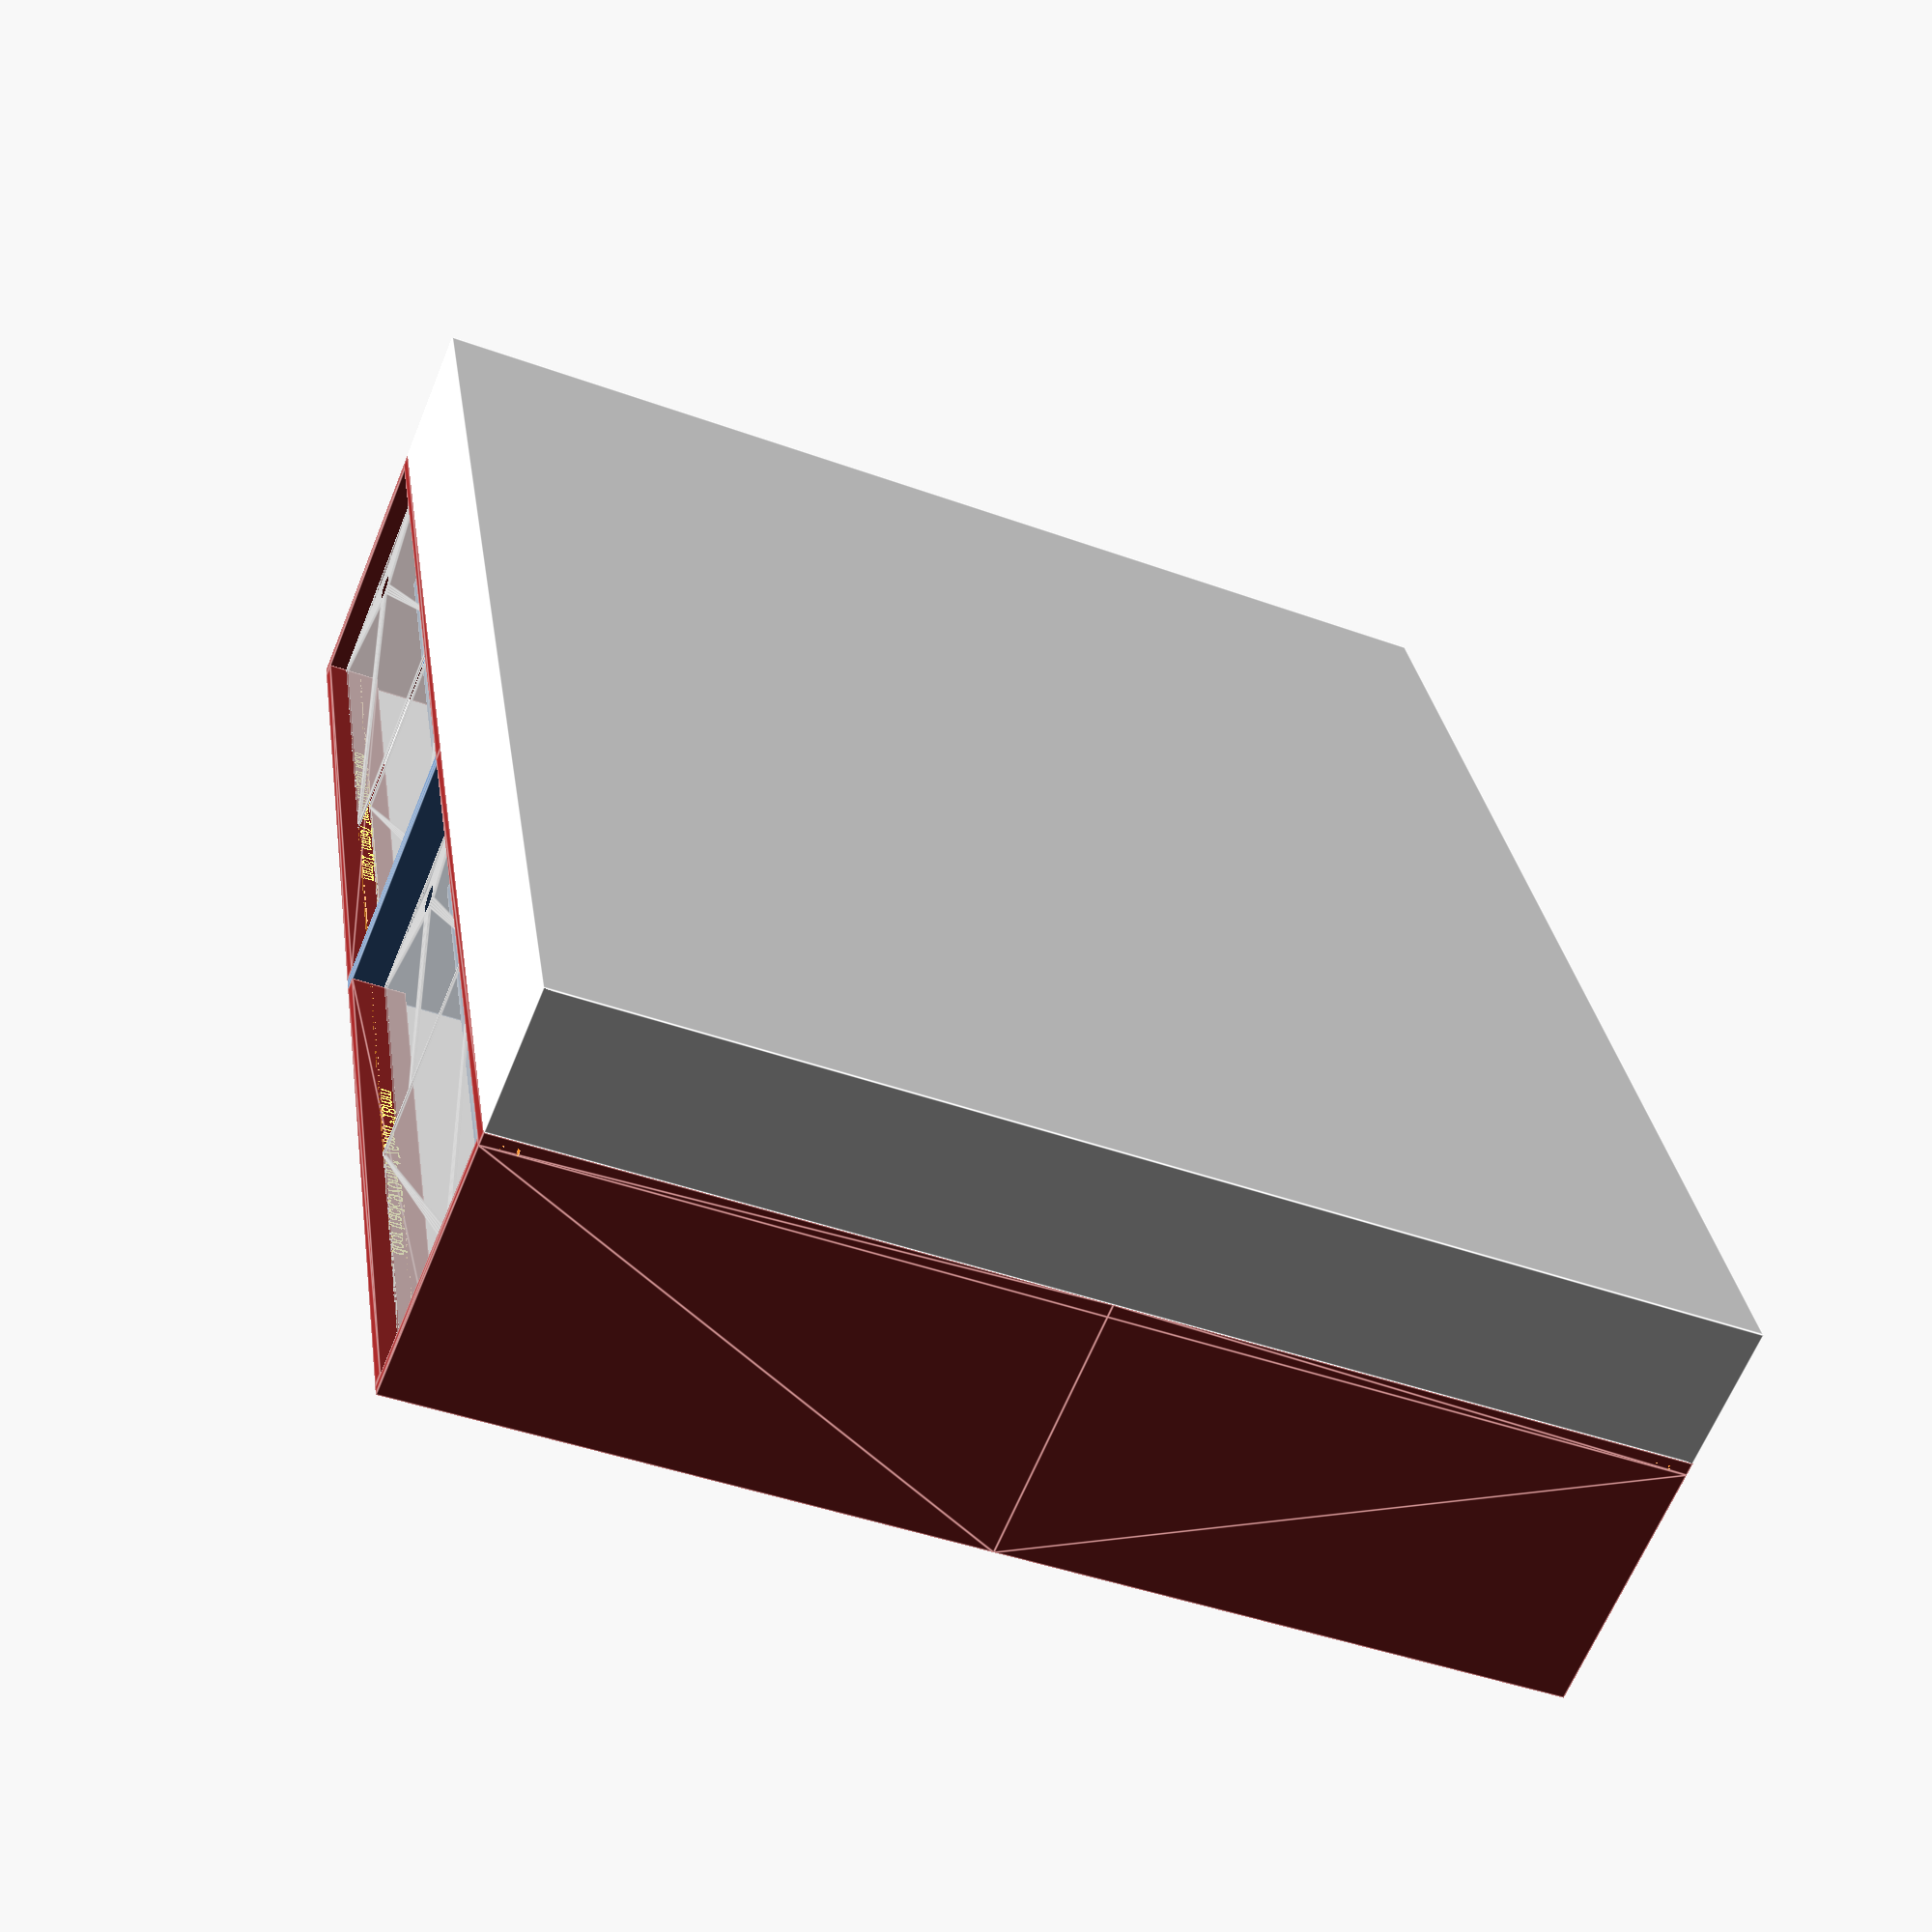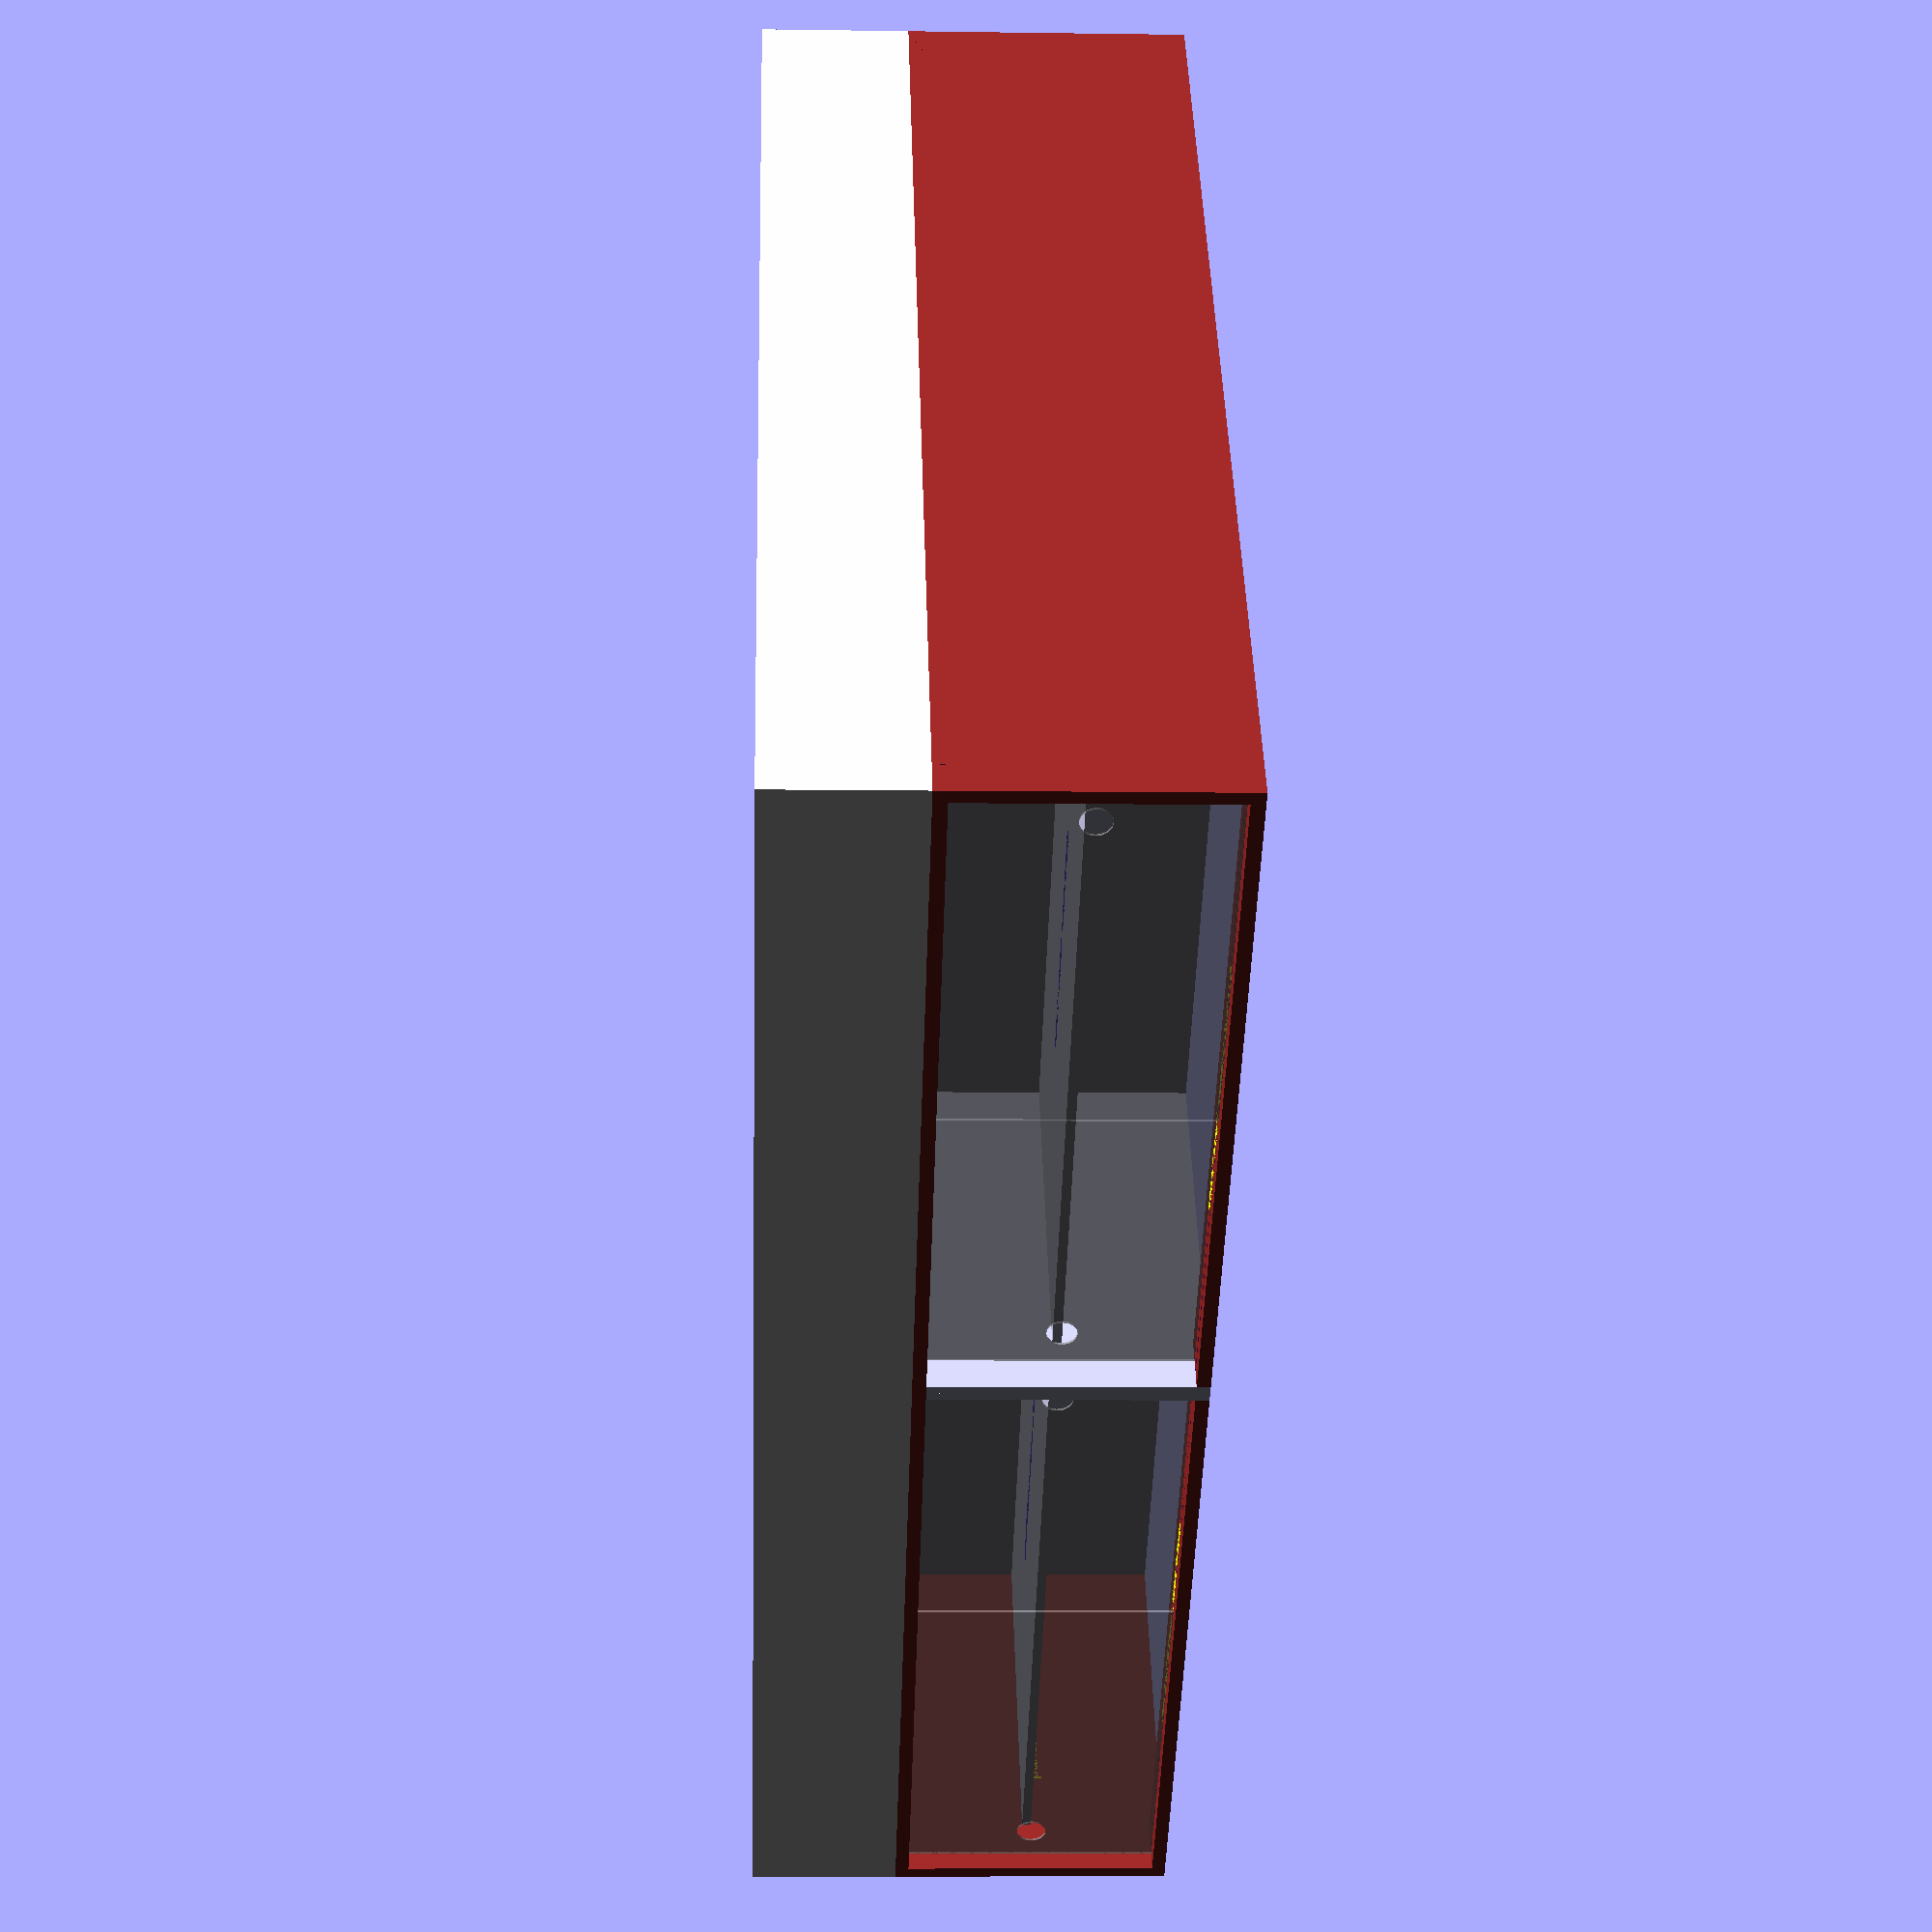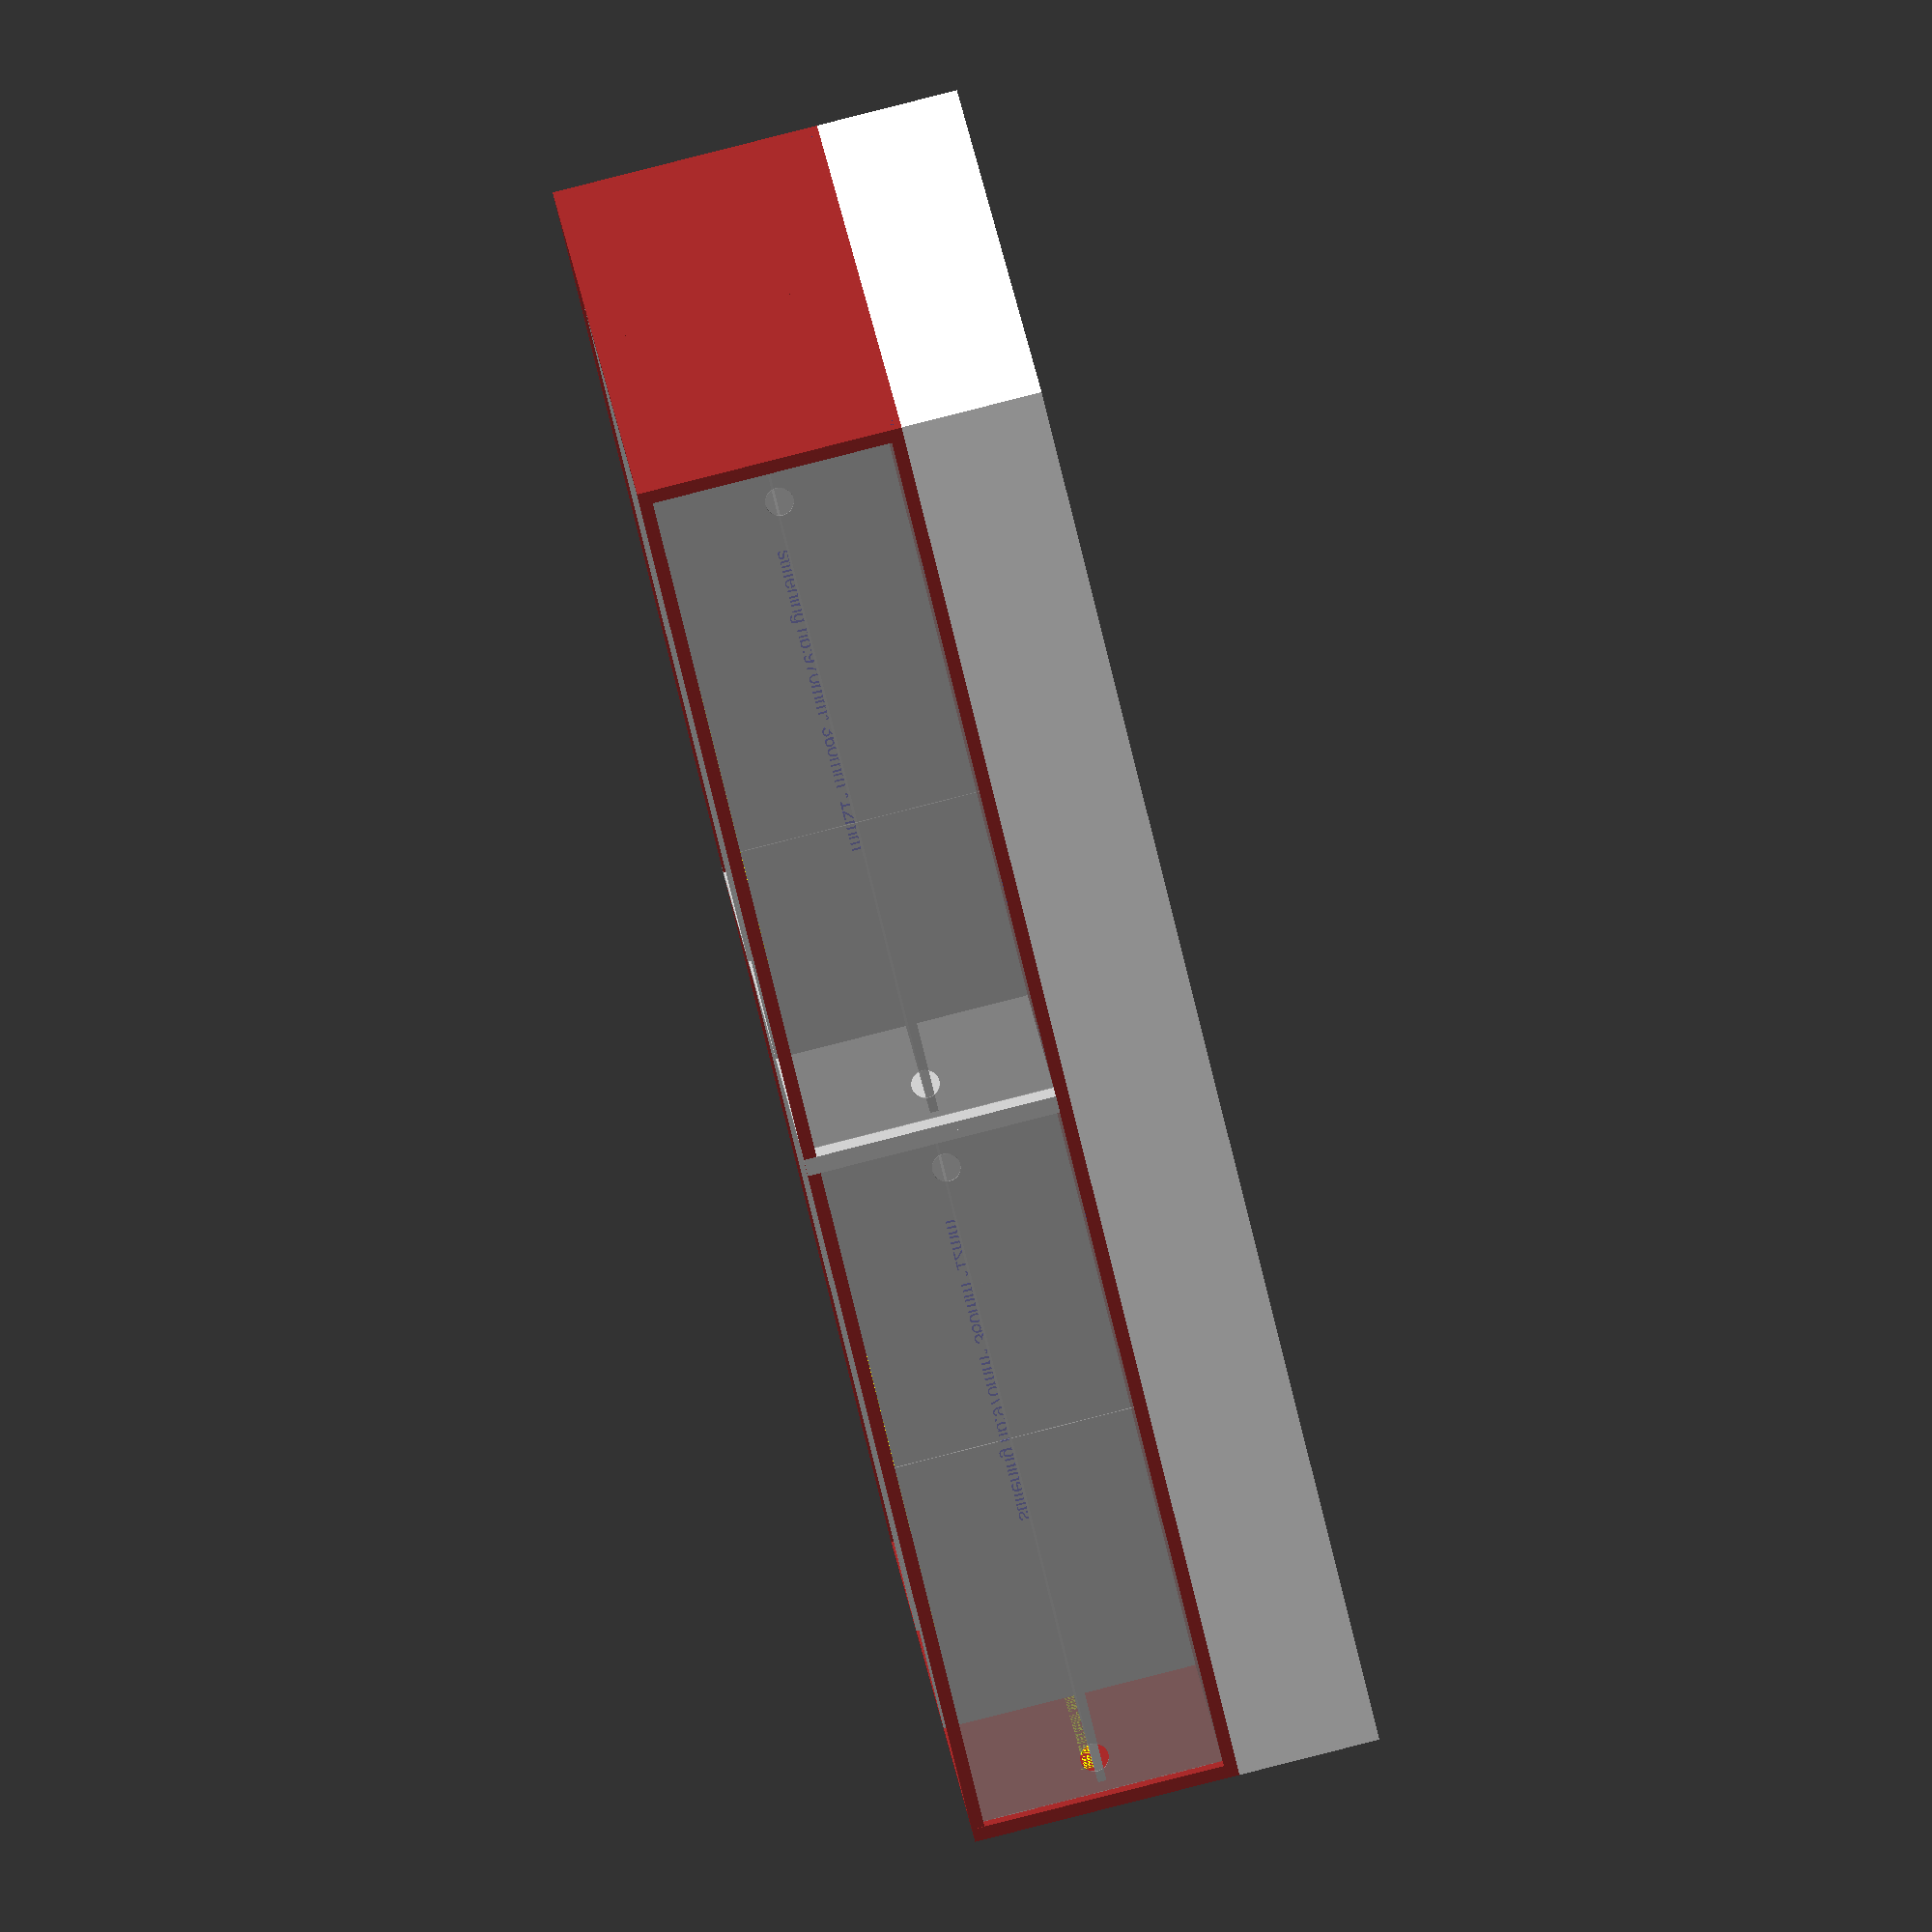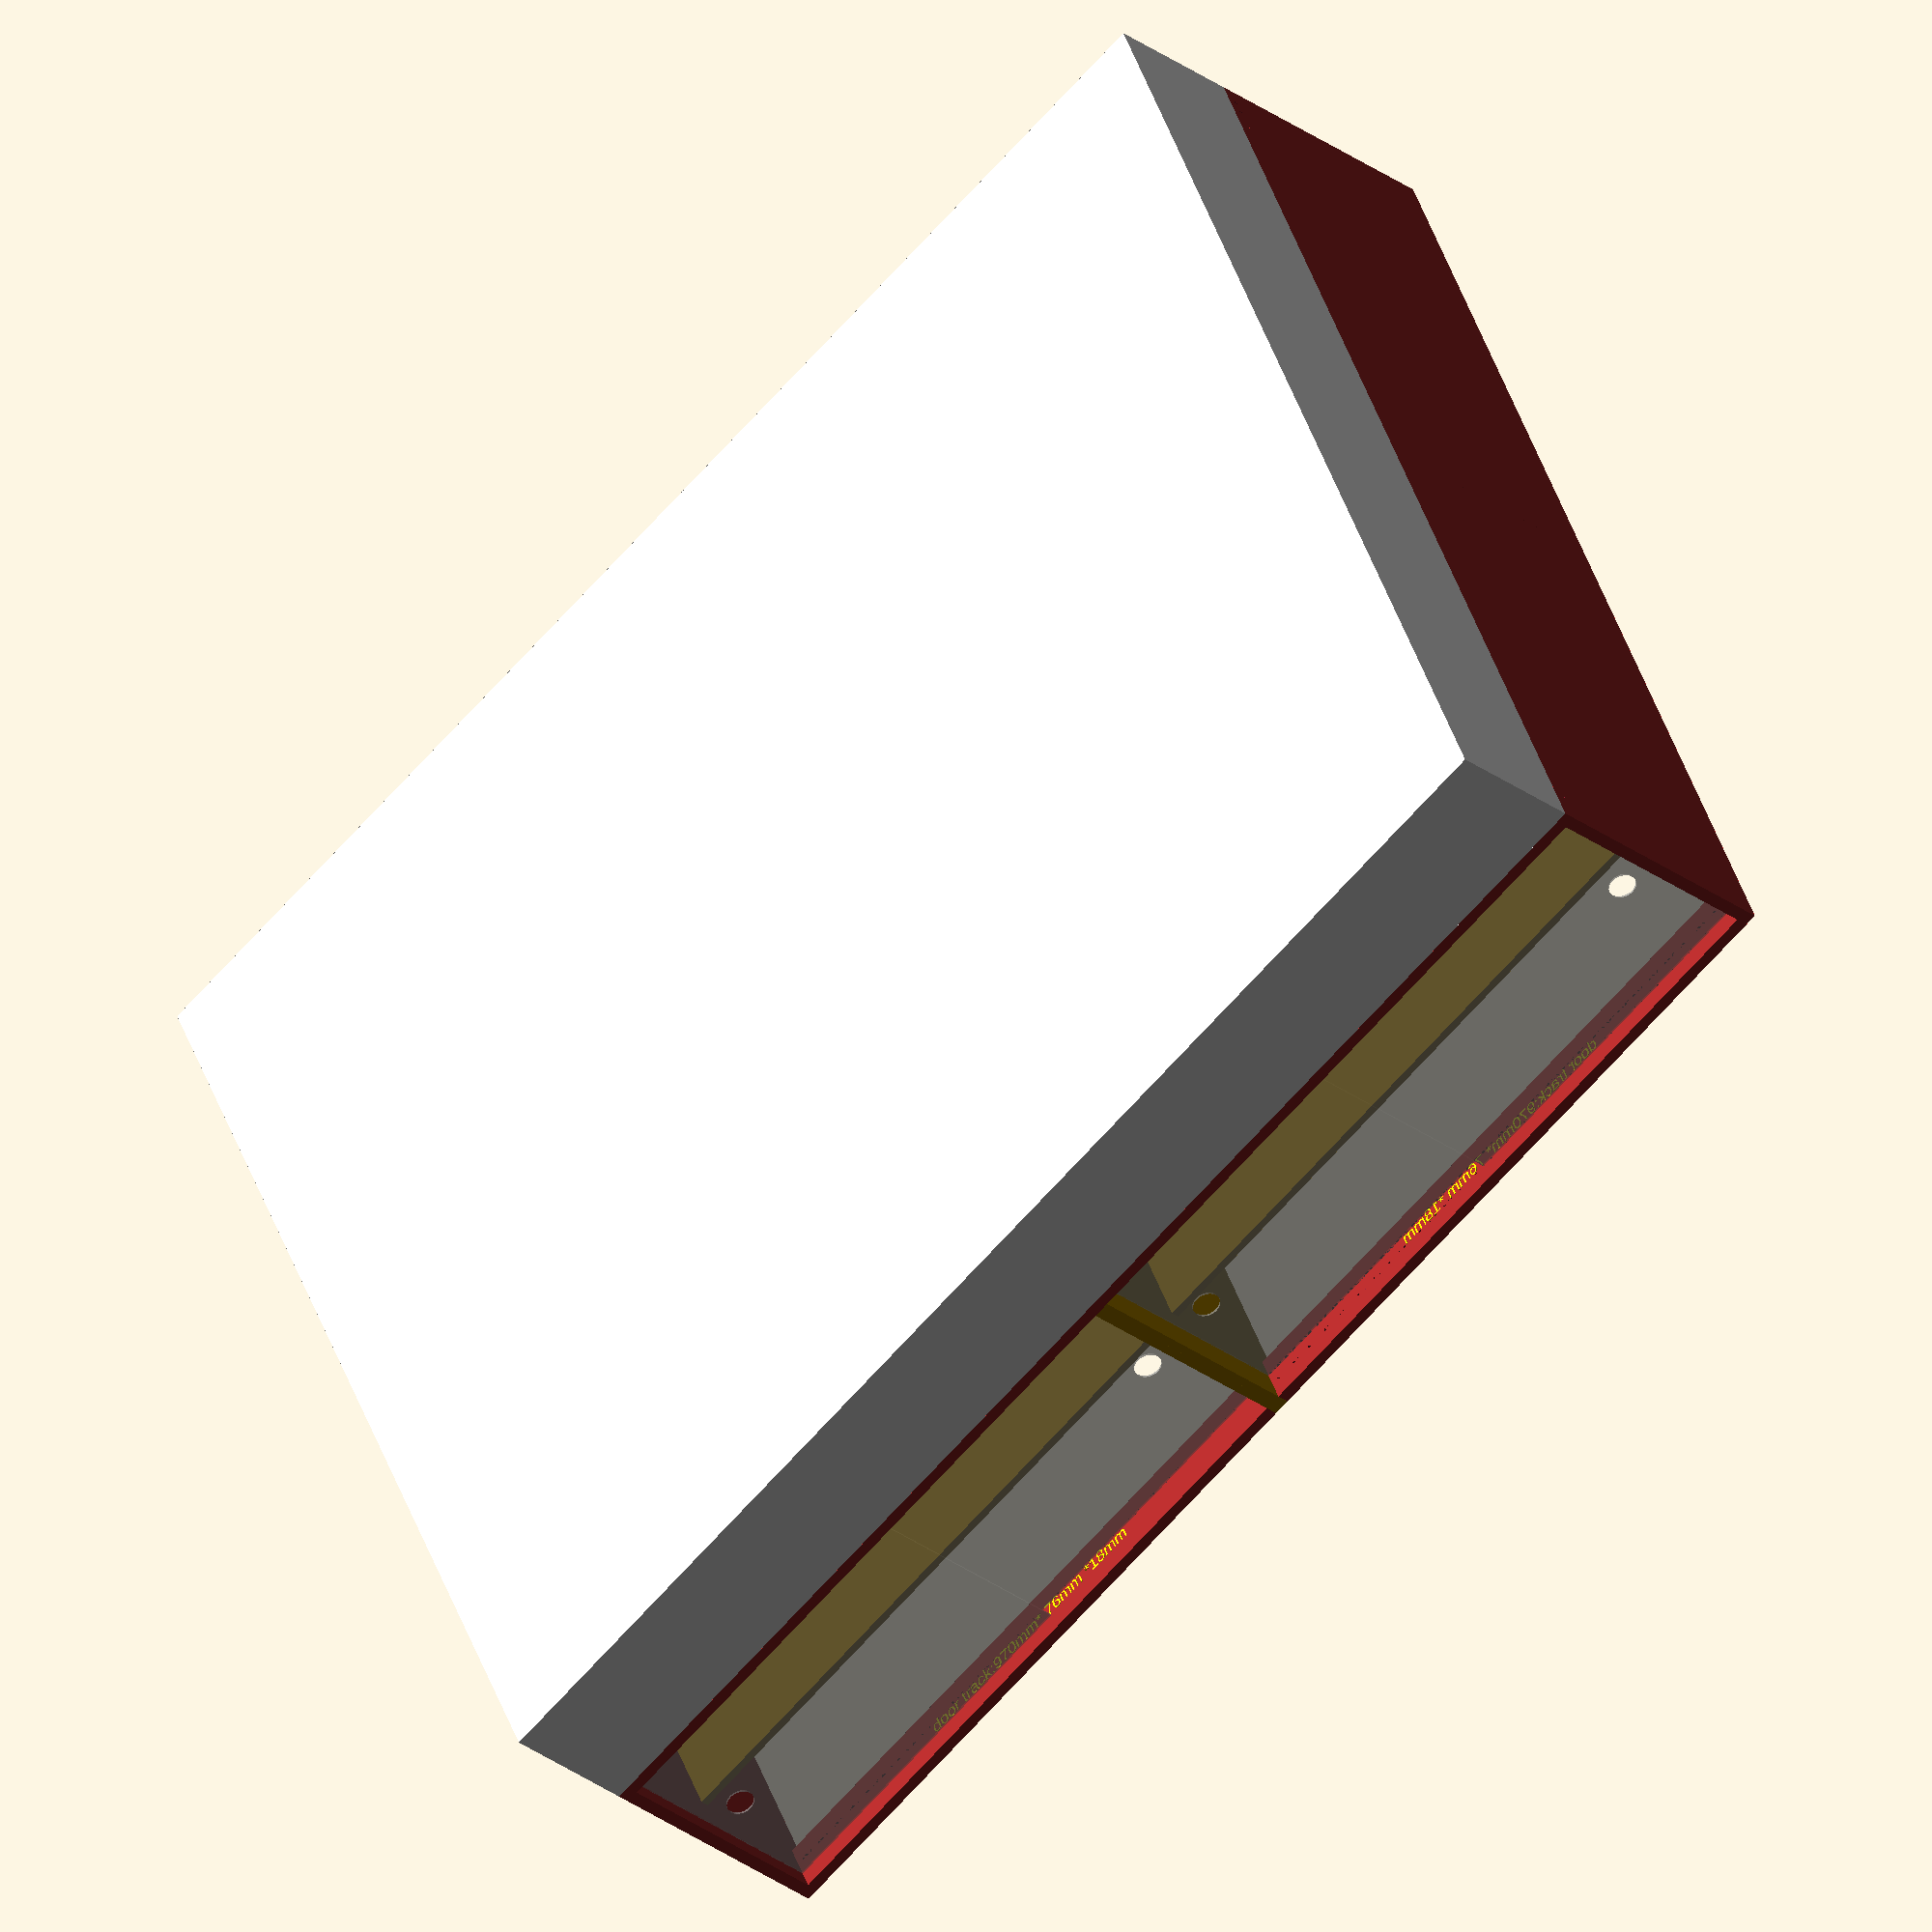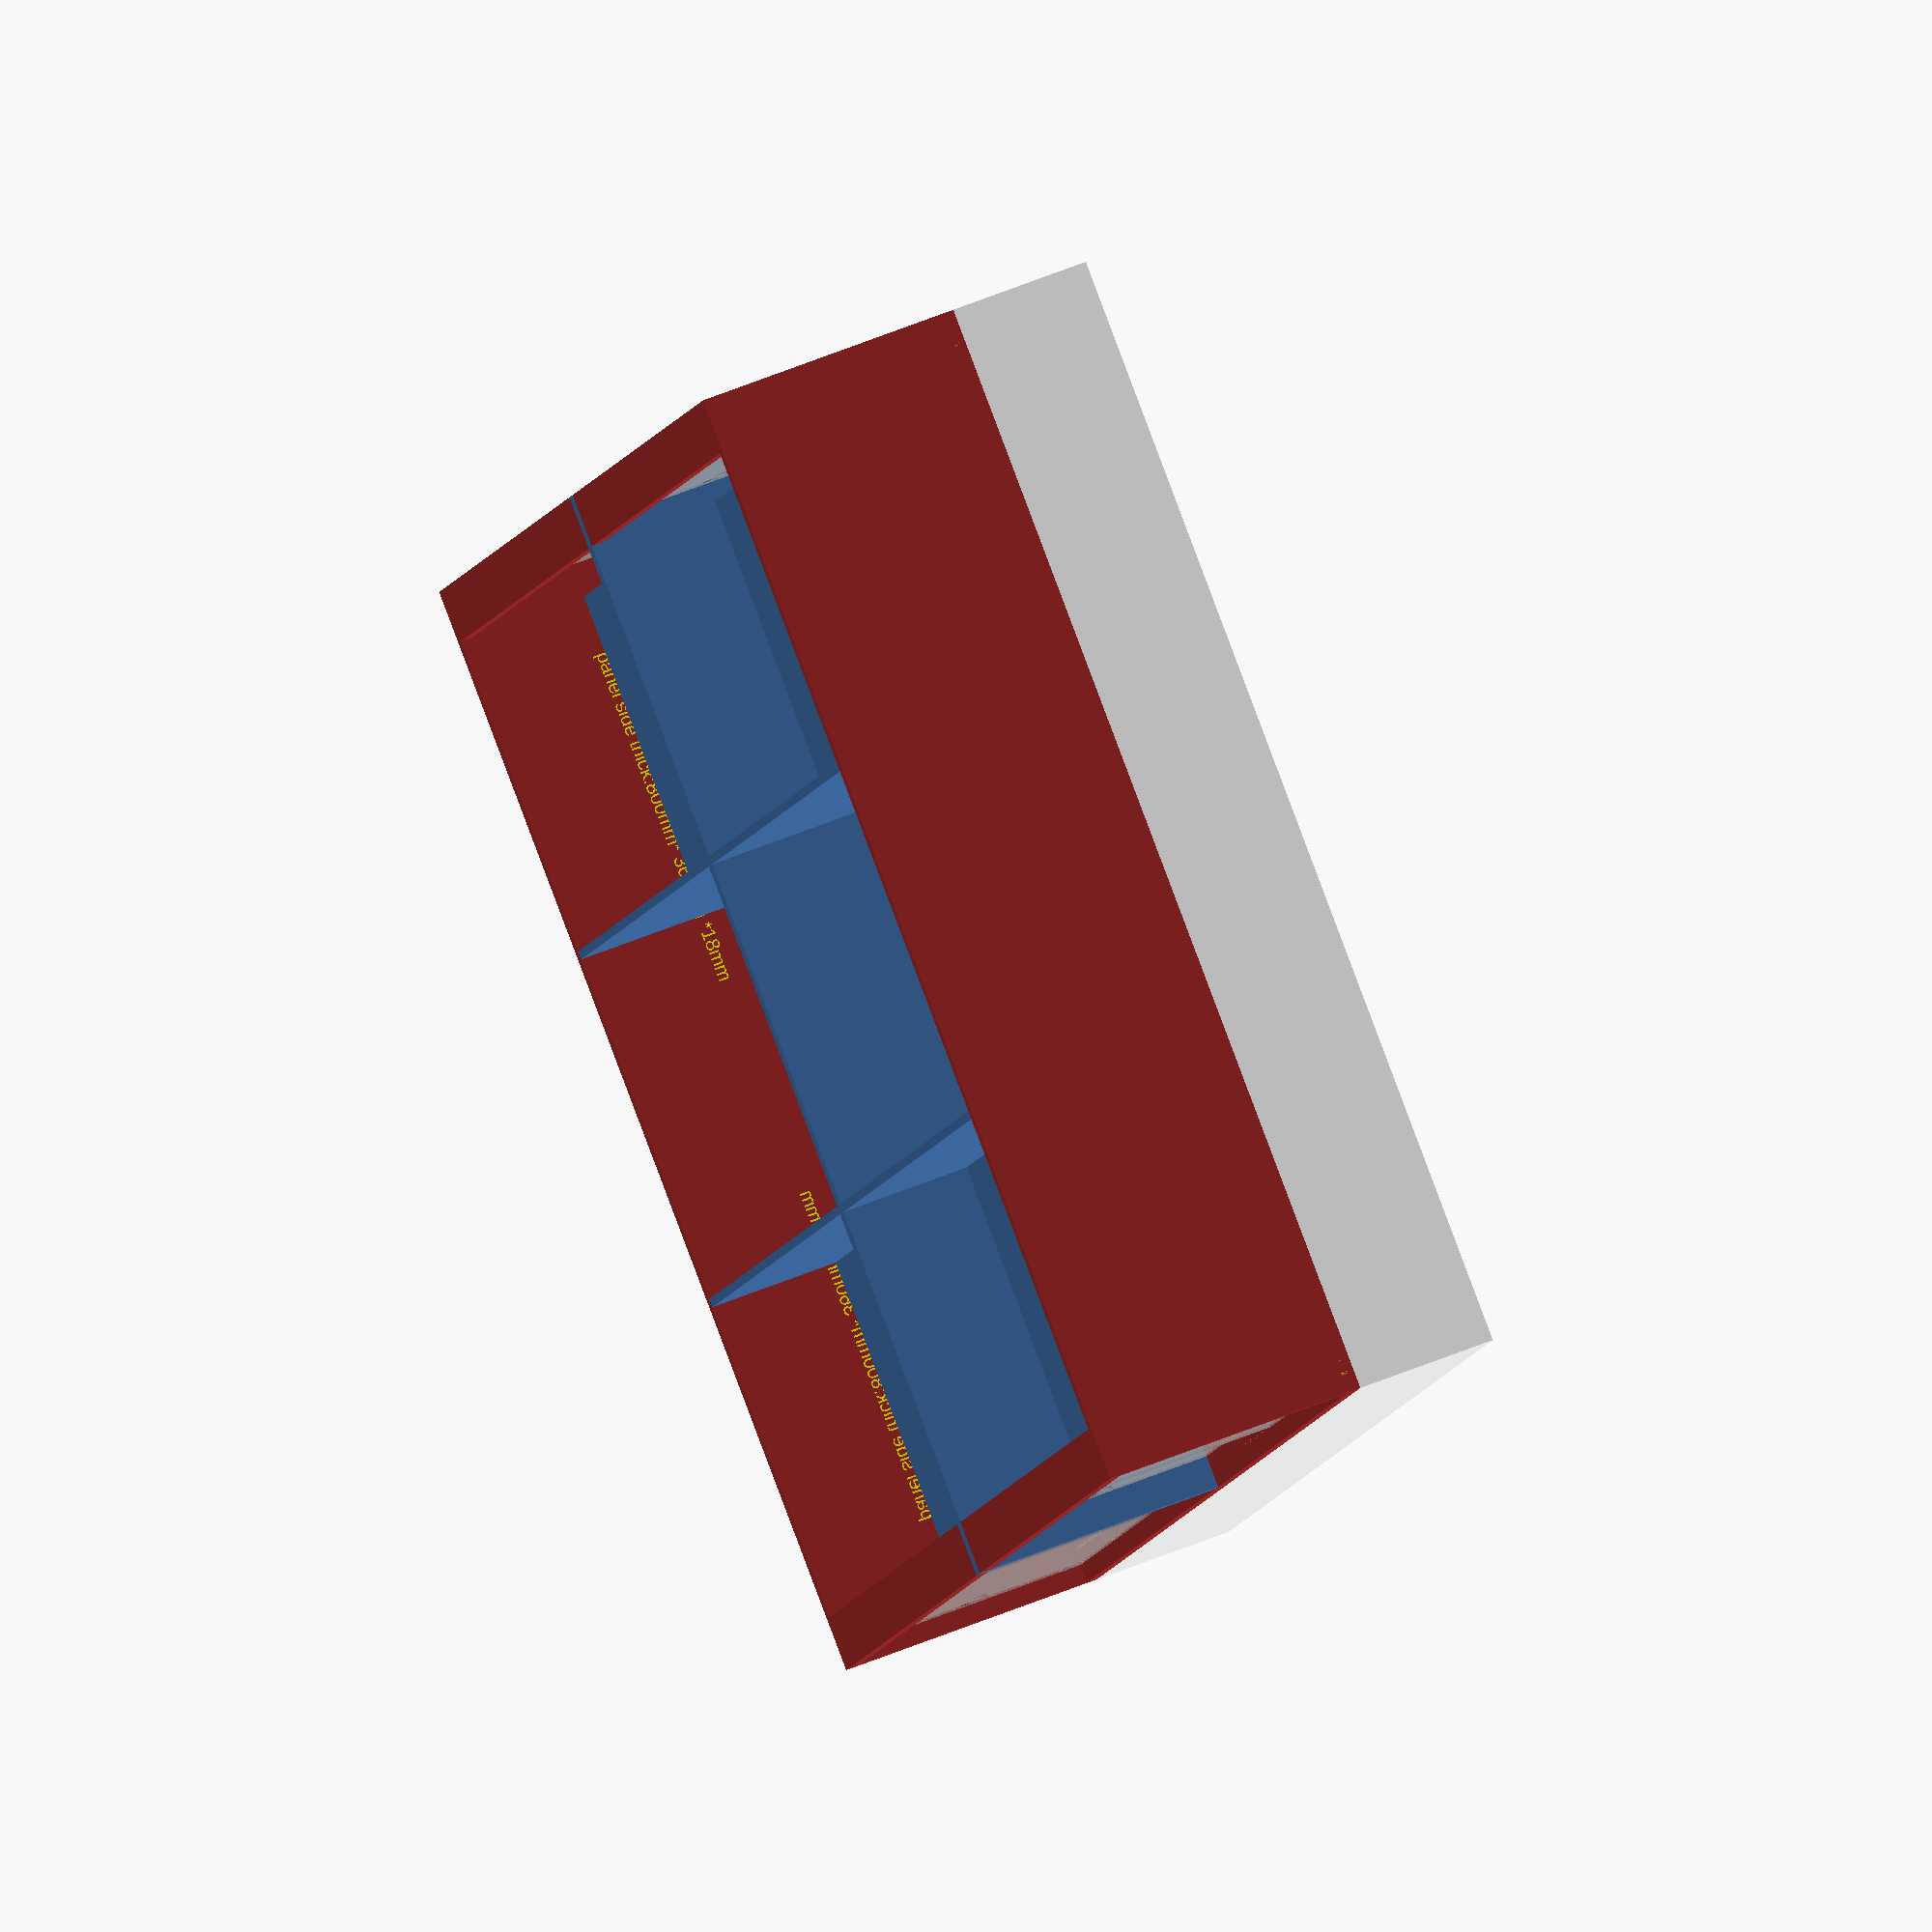
<openscad>
// Bed box, inspired by http://www.instructables.com/id/Box-Bed/?ALLSTEPS
// (but metric units, not medieval)

// Global variables

// Standard panel sizes
full_panel_length=2440;
full_panel_width=1220;
saw_width=2.8;

// The mattress itself
mattress_width=1600;
mattress_length=2000;
mattress_height=200;

// Wood panels
panel_length=2440;
panel_width=1220;
panel_thick_height=18;
panel_thin_height=12;

// Box dimensions
box_width=800;
box_length=1000;
box_inner_height=360;
box_outer_height=box_inner_height+panel_thick_height;
box_inner_length=box_length-panel_thin_height-panel_thick_height;


// Panel modules
dado_offset_1=25;
dado_offset_2=45;
dado_width=4;//will require two difficult parallell circular saw cuts!!

door_track_height=panel_thick_height;
door_track_length=box_inner_length;
door_track_width=76;
door_track_dado_height=3;
door_track_dado_width=dado_width;
door_track_dado_offset_1=dado_offset_1;
door_track_dado_offset_2=dado_offset_2;

panel_side_thick_height=panel_thick_height;
panel_side_thick_width=box_inner_height;
panel_side_thick_length=box_width;

panel_side_thin_height=panel_thin_height;
panel_side_thin_width=box_inner_height;
panel_side_thin_length=box_width;

panel_top_height=panel_thick_height;
panel_top_width=box_width;
panel_top_length=box_length;
panel_top_dado_offset_1=dado_offset_1;
panel_top_dado_offset_2=dado_offset_2;
panel_top_dado_height=9;
panel_top_dado_width=dado_width;

shelf_height=panel_thin_height;
shelf_width=460;
shelf_length=box_inner_length;

stiffening_rib_height=panel_thin_height;
stiffening_rib_width=box_inner_height;
stiffening_rib_length=box_inner_length;

door_height=3;
door_width=box_inner_height-door_track_height+(panel_top_dado_height-door_track_dado_height);;
door_length=box_inner_length/2+40; // 40mm overlap between door panels


/*---------------------------------------
Parts
---------------------------------------*/
// Mattress
module mattress(){
    color("white") cube([mattress_width,mattress_length,mattress_height]);
}
// Box parts 2D
module door_left_2d(){
    difference(){
        square([door_length,door_width]);
        translate([50,door_width/2,0])
            circle(d=40);   
    }
}
module door_track_2d(){
    square([door_track_length,door_track_width]);
}
module panel_side_thick_2d(){
    square([panel_side_thick_length,panel_side_thick_width]);
}
module panel_side_thin_2d(){
    square([panel_side_thin_length,panel_side_thin_width]);
}
module panel_top_2d(){
    square([panel_top_length,panel_top_width]);
}
module shelf_2d(){
    square([shelf_length,shelf_width]);
}
module stiffening_rib_2d(){
    square([stiffening_rib_length,stiffening_rib_width]);
}

module thick_panel_1(){
    % square([full_panel_length,full_panel_width]);
    translate([panel_top_width,0]) rotate([0,0,90]) panel_top();
    translate([2*panel_top_width+ saw_width,0]) rotate([0,0,90]) panel_top();
    translate([3*panel_top_width+ 2*saw_width,0]) rotate([0,0,90]) panel_top();
    translate([0,panel_top_length+saw_width]) door_track();
    translate([0,panel_top_length+2*saw_width+door_track_width]) door_track();
    translate([door_track_length+saw_width,panel_top_length+saw_width]) door_track();
    translate([door_track_length+saw_width,panel_top_length+2*saw_width+door_track_width]) door_track();
}

module thick_panel_2(){
    % translate([full_panel_length+20,0]){
        square([full_panel_length,full_panel_width]);
        panel_top();
        translate([0,panel_top_width+saw_width]) panel_side_thick();
        translate([panel_top_length+saw_width,0]){
            panel_side_thick();
            translate([0,panel_side_thick_width+saw_width]) panel_side_thick();
            translate([0,2*(panel_side_thick_width+saw_width)]) panel_side_thick();
        }
    }    
}

module thin_panel_1(){
    translate([0,full_panel_width+20]){
    // first thin panel
    % square([full_panel_length,full_panel_width]);
    shelf();
    translate([shelf_length+saw_width,0])
        shelf();
    translate([0,shelf_width+saw_width])
        stiffening_rib();
    translate([shelf_length+saw_width,shelf_width+saw_width])
        stiffening_rib();
    translate([0,shelf_width+stiffening_rib_width+2*saw_width])
        stiffening_rib();
    translate([shelf_length+saw_width,shelf_width+stiffening_rib_width+2*saw_width])
        stiffening_rib();
    translate([2*(shelf_length+saw_width)+shelf_width,0])
        rotate([0,0,90])
            shelf();
    }
}
module thin_panel_2(){
    translate([full_panel_length+20,full_panel_width+20]){
        % square([full_panel_length,full_panel_width]);
        translate([shelf_width,0])
            rotate([0,0,90])
                shelf();
        translate([shelf_width+saw_width+panel_side_thin_width,0])
            rotate([0,0,90])
                panel_side_thin();
        translate([shelf_width+2*(saw_width+panel_side_thin_width),0])
            rotate([0,0,90])
                panel_side_thin();
        translate([shelf_width+3*(saw_width+panel_side_thin_width),0])
            rotate([0,0,90])
                panel_side_thin();
        translate([shelf_width+saw_width,panel_side_thin_length+saw_width])
                panel_side_thin();
    }
}
// Box parts 3D
module door_left(){
    % linear_extrude(door_height) door_left_2d();
}
module door_right(){
    translate([door_length,0,0])
        mirror([1,0,0])
            % door_left();
}
module door_track(){
    difference(){
        color("brown") linear_extrude(door_track_height) door_track_2d();
        translate([0,door_track_dado_offset_1,door_track_height-door_track_dado_height])
            cube([door_track_length,door_track_dado_width,door_track_dado_height]);
        translate([0,door_track_dado_offset_2,door_track_height-door_track_dado_height])
            cube([door_track_length,door_track_dado_width,door_track_dado_height]);
    }
    text=str("door track:",door_track_length,"mm* ",door_track_width,"mm *",door_track_height,"mm");
    translate([door_track_length/2, door_track_width/2, door_track_height])
        color("yellow") {
            text(halign="center", valign="center", text=text, size=20);
   }
}
module panel_side_thick(){
    color("brown") linear_extrude(panel_side_thick_height) panel_side_thick_2d();
    text=str("panel side thick:",panel_side_thick_length,"mm* ",panel_side_thick_width,"mm *",panel_side_thick_height,"mm");
    translate([panel_side_thick_length/2, panel_side_thick_width/2, panel_side_thick_height])
        color("yellow") {
            text(halign="center", valign="center", text=text, size=20);
   }
}
module panel_side_thin(){
    linear_extrude(panel_side_thin_height) panel_side_thin_2d();
    text=str("panel side thin:",panel_side_thin_length,"mm* ",panel_side_thin_width,"mm *",panel_side_thin_height,"mm");
    translate([panel_side_thin_length/2, panel_side_thin_width/2, panel_side_thin_height])
        color("blue") {
            text(halign="center", valign="center", text=text, size=20);
   }
}
module panel_top(){
    difference(){
        color("brown") linear_extrude(panel_top_height) panel_top_2d();
        translate([0,panel_top_dado_offset_1,0])
            cube([panel_top_length, panel_top_dado_width,panel_top_dado_height]);
        translate([0,panel_top_dado_offset_2,0])
            cube([panel_top_length, panel_top_dado_width,panel_top_dado_height]);
    }
    text=str("panel top:",panel_top_length,"mm* ",panel_top_width,"mm *",panel_top_height,"mm");
    translate([panel_top_length/2, panel_top_width/2, panel_top_height])
        color("yellow") {
            text(halign="center", valign="center", text=text, size=20);
   }
}
module shelf(){
    linear_extrude(shelf_height) shelf_2d();
    text=str("shelf:",shelf_length,"mm* ",shelf_width,"mm *",shelf_height,"mm");
    translate([shelf_length/2, shelf_width/2, shelf_height])
        color("blue") {
            text(halign="center", valign="center", text=text, size=20);
   }
}
module stiffening_rib(){
    linear_extrude(stiffening_rib_height) stiffening_rib_2d();
    text=str("stiffening rib:",stiffening_rib_length,"mm* ",stiffening_rib_width,"mm *",stiffening_rib_height,"mm");
    translate([stiffening_rib_length/2, stiffening_rib_width/2, stiffening_rib_height])
        color("blue") {
            text(halign="center", valign="center", text=text, size=20);
   }
}

// One box 3D
module box(){
    translate([panel_thick_height,0,0])
        door_track();
    rotate([90,0,90])
        panel_side_thick();
    translate([box_length-panel_side_thin_height,0,0])
        rotate([90,0,90])
            panel_side_thin();
    translate([0,0,box_inner_height])
        panel_top();
    translate([panel_side_thick_height,door_track_width,(box_inner_height+shelf_height)/2])
        shelf();
    translate([panel_thick_height,door_track_width+shelf_width+stiffening_rib_height,0])
        rotate([90,0,0])
            stiffening_rib();
    translate([panel_side_thick_height,door_track_dado_offset_1+(door_height+dado_width)/2,door_track_height-door_track_dado_height])
        rotate([90,0,0])
            door_left();
    translate([box_inner_length-door_length+panel_side_thick_height,door_track_dado_offset_2+(door_height+dado_width)/2,door_track_height-door_track_dado_height])
        rotate([90,0,0])
            door_right();
}
// All four boxes 3D
module boxes(){
    box();
    translate([2*box_length,0,0])
        mirror([1,0,0])
            box();
    translate([0,2*box_width,0]){
        mirror([0,1,0]){
            box();
            translate([2*box_length,0,0])
                mirror([1,0,0])
                    box();
        }
    }
}

/*----------------------------------------
Build it!
Set 3d=1 for 3d view, or 3d=0 for 2d view.
----------------------------------------*/
3d=1;

if (3d){
    // 3D view
    boxes();
    translate([mattress_length,0,box_outer_height])
        rotate([0,0,90])
            mattress();    
} else {
    // 2D view
    thick_panel_1();
    thick_panel_2();
    
    thin_panel_1();
    thin_panel_2();
}

</openscad>
<views>
elev=64.3 azim=261.1 roll=337.8 proj=p view=edges
elev=187.6 azim=140.1 roll=92.3 proj=p view=solid
elev=271.7 azim=162.6 roll=255.8 proj=o view=wireframe
elev=31.4 azim=155.7 roll=44.0 proj=o view=solid
elev=303.2 azim=242.6 roll=246.6 proj=o view=solid
</views>
